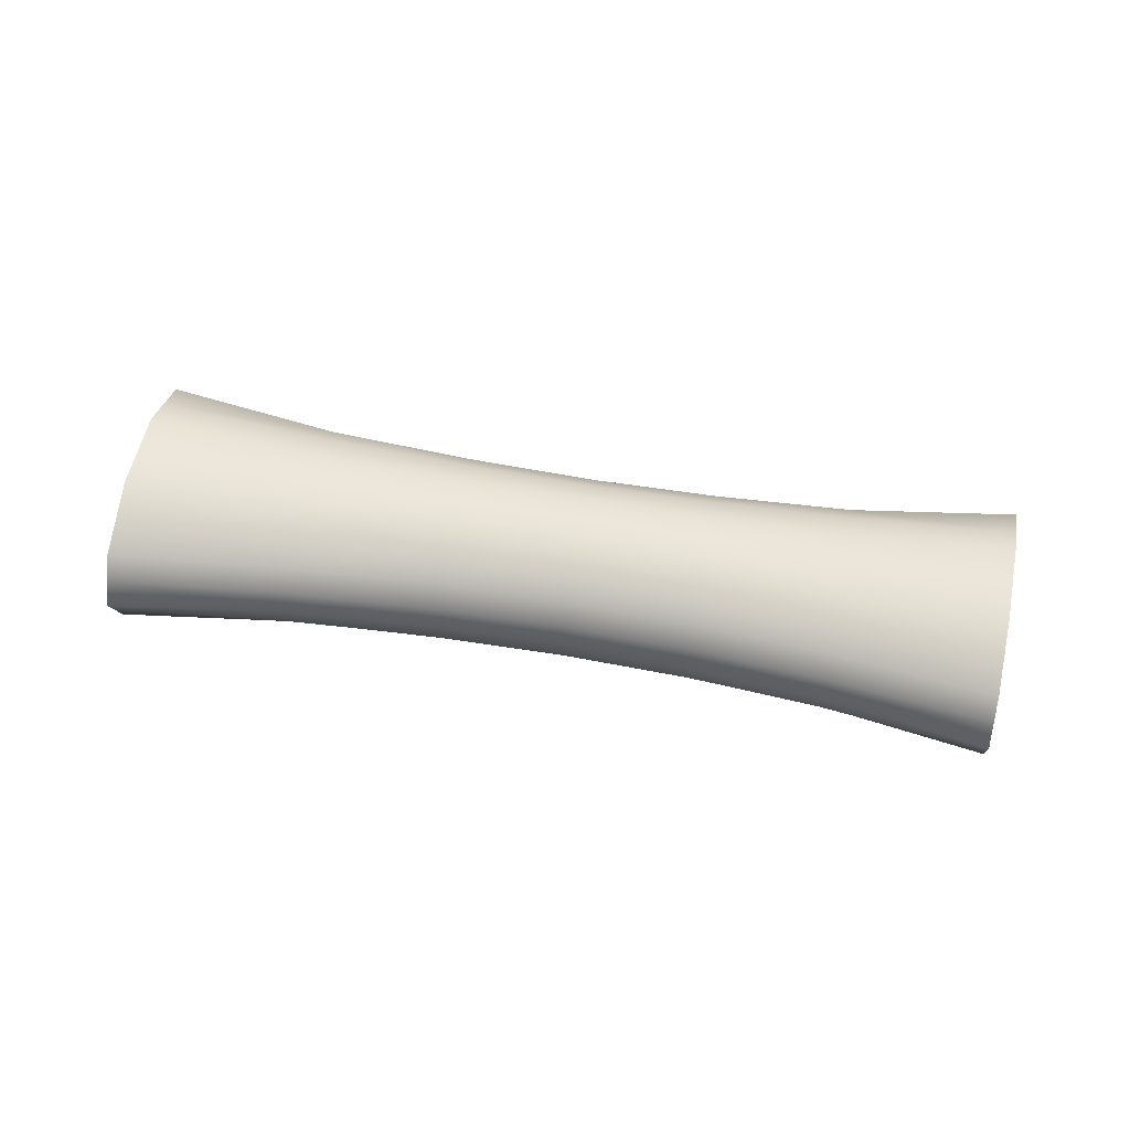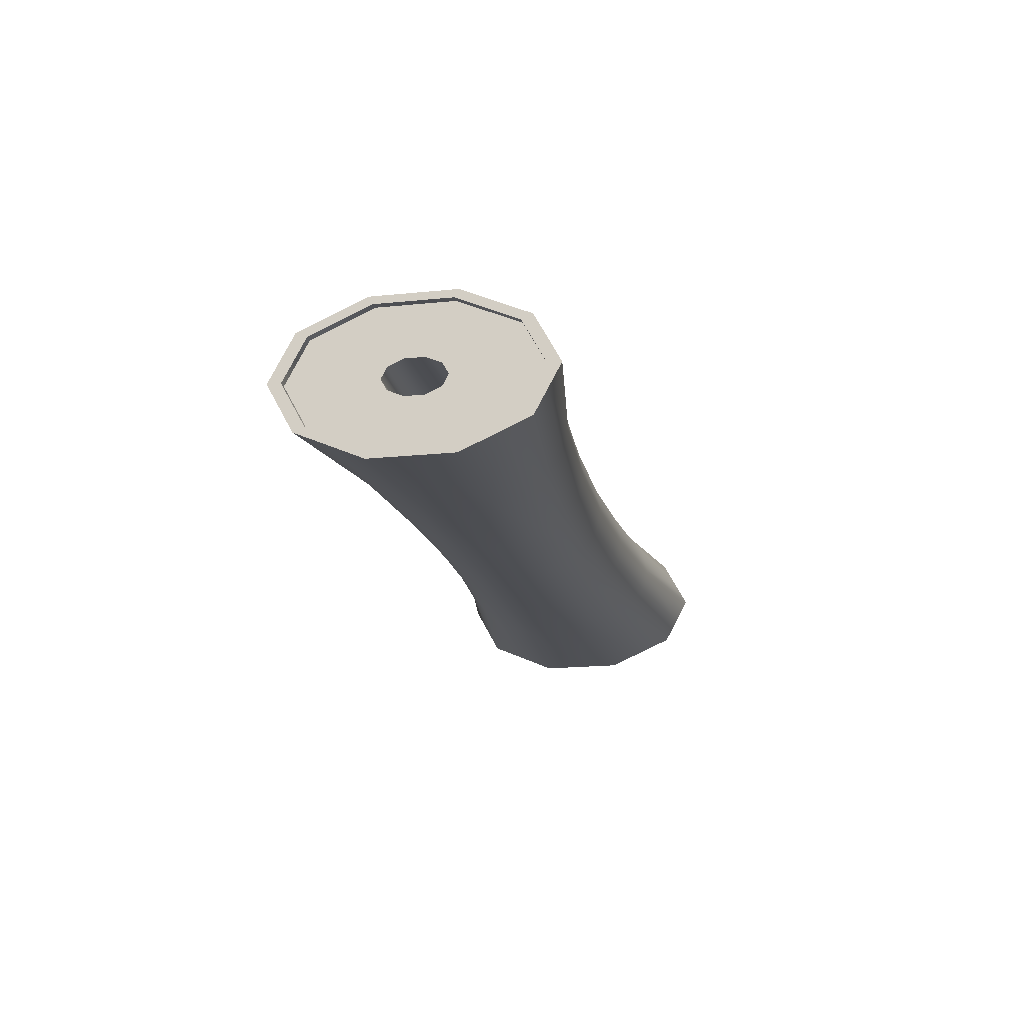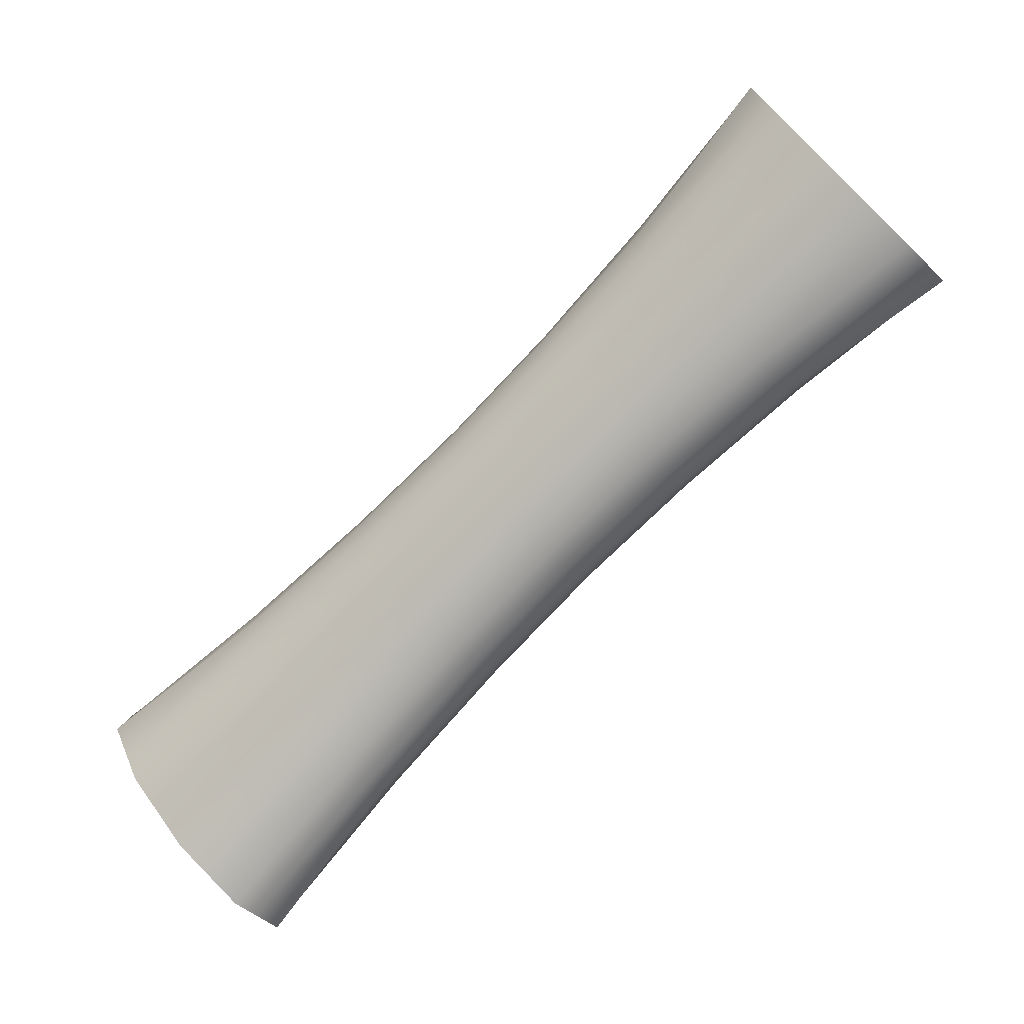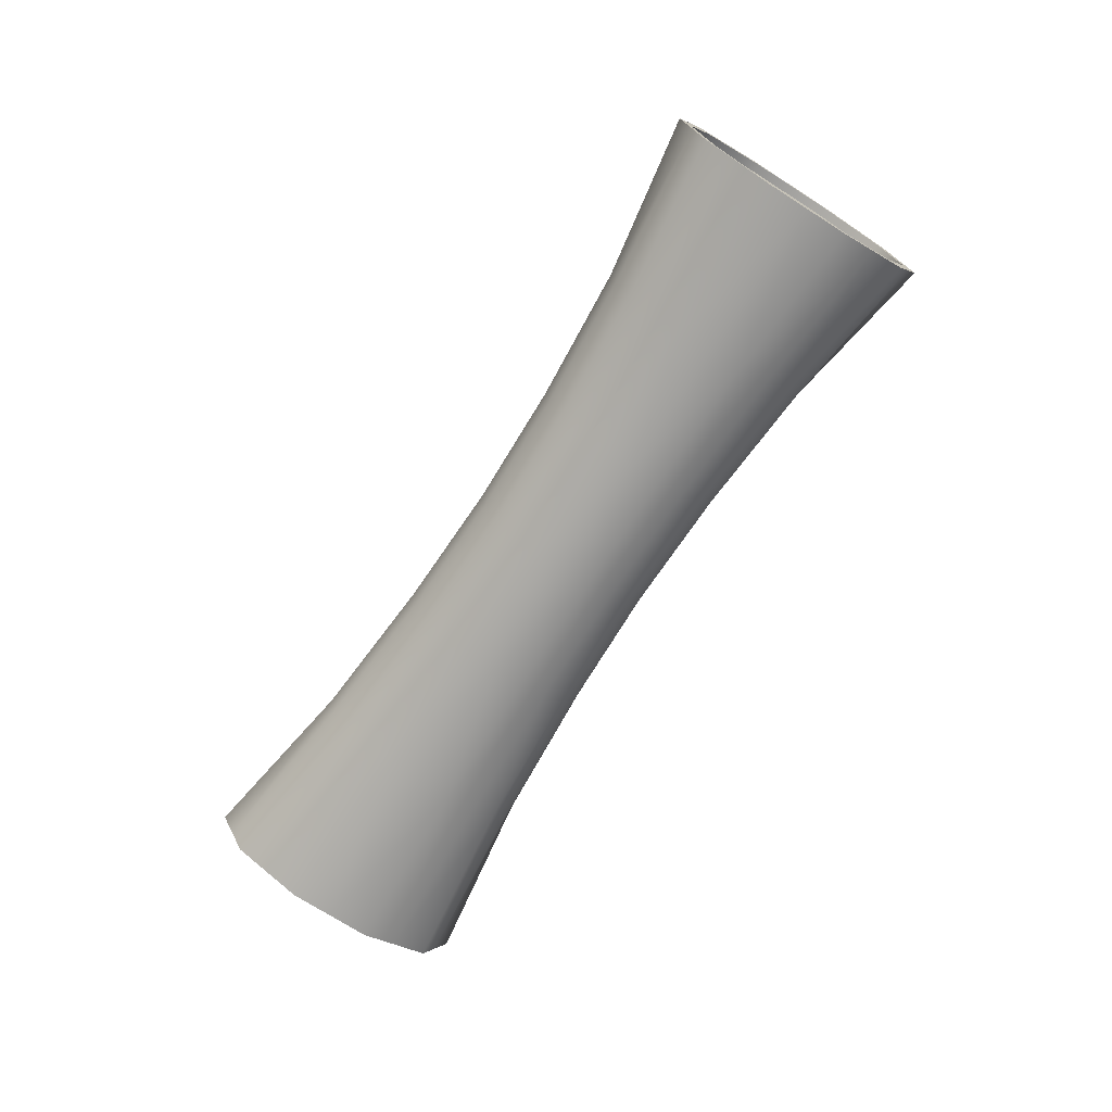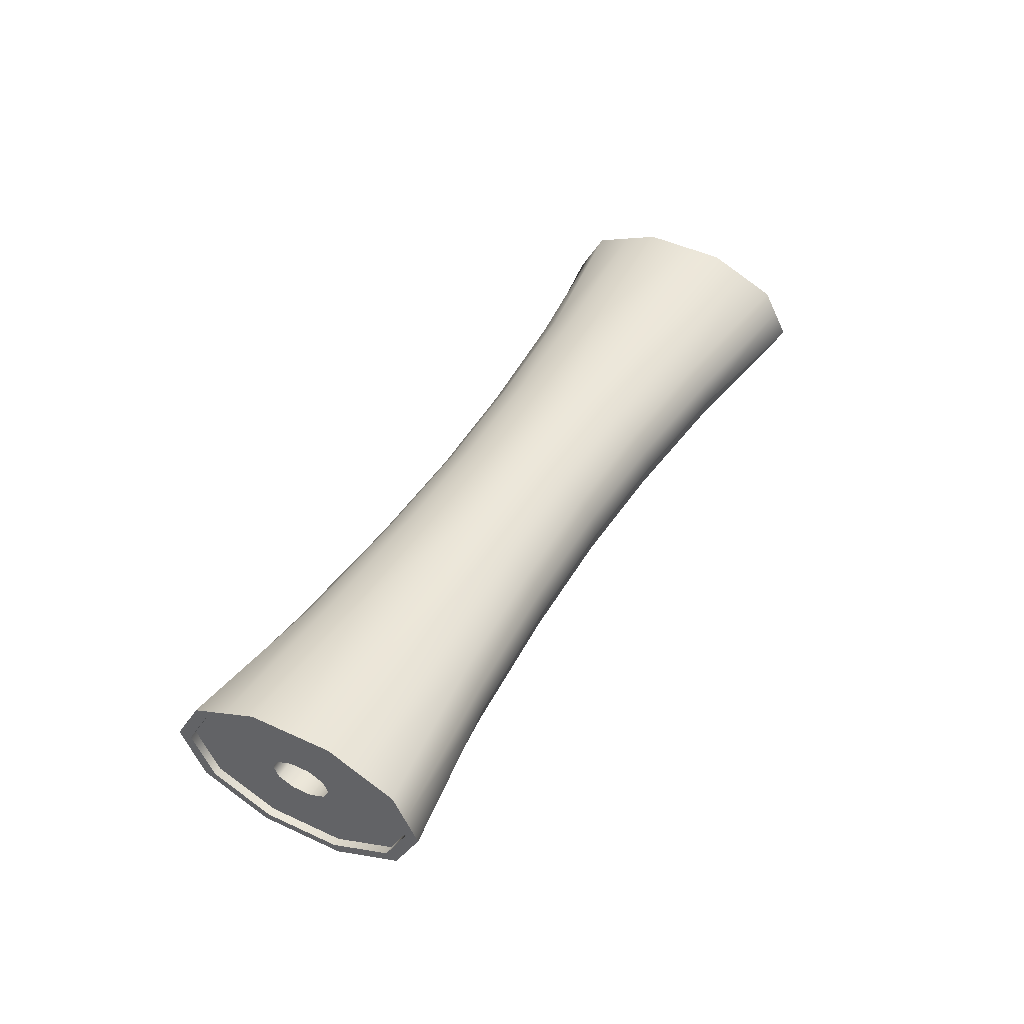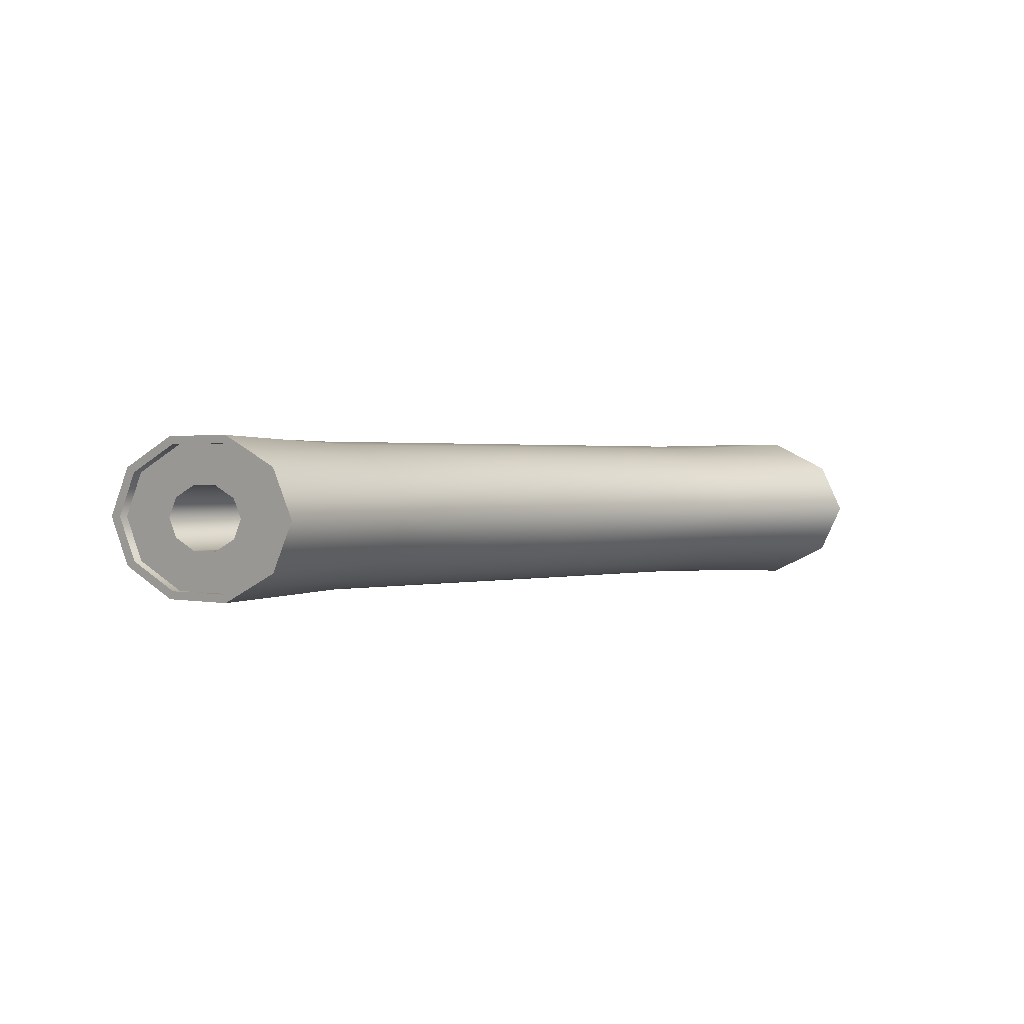
<metadata>
{"format":"obj","ext":"obj","renderer":"f3d","projection":"perspective","resolution":1024,"background":"white","views":[{"elev":51.9,"azim":151.9,"up":"+Z"},{"elev":-17.2,"azim":62.7,"up":"+Z"},{"elev":-12.8,"azim":-154.3,"up":"+Y"},{"elev":-72.2,"azim":-162.0,"up":"+Z"},{"elev":44.3,"azim":79.6,"up":"+Z"},{"elev":1.1,"azim":-85.8,"up":"+Z"}]}
</metadata>
<code>
g default
v 2.421 18.01 -0.2896
v 2.161 17.69 -0.4686
v 1.839 17.3 -0.4686
v 1.579 16.98 -0.2896
v 1.48 16.86 0
v 1.579 16.98 0.2896
v 1.839 17.3 0.4686
v 2.161 17.69 0.4686
v 2.421 18.01 0.2896
v 2.521 18.13 0
v -1.579 21.29 -0.2896
v -1.839 20.97 -0.4686
v -2.161 20.57 -0.4686
v -2.421 20.26 -0.2896
v -2.521 20.13 0
v -2.421 20.26 0.2896
v -2.161 20.57 0.4686
v -1.839 20.97 0.4686
v -1.579 21.29 0.2896
v -1.48 21.41 0
v -0.3266 20.03 -0.262
v -0.5163 19.8 -0.4239
v -0.7508 19.51 -0.4239
v -0.9405 19.28 -0.262
v -1.013 19.19 0
v -0.9405 19.28 0.262
v -0.7508 19.51 0.4239
v -0.5163 19.8 0.4239
v -0.3266 20.03 0.262
v -0.2541 20.12 0
v 0.8314 19.08 -0.262
v 0.6417 18.85 -0.4239
v 0.4072 18.56 -0.4239
v 0.2175 18.33 -0.262
v 0.145 18.24 0
v 0.2175 18.33 0.262
v 0.4072 18.56 0.4239
v 0.6417 18.85 0.4239
v 0.8314 19.08 0.262
v 0.9039 19.17 0
v 2.379 17.96 -0.2607
v 2.145 17.67 -0.4218
v 1.855 17.32 -0.4218
v 1.621 17.03 -0.2607
v 1.532 16.92 0
v 1.621 17.03 0.2607
v 1.855 17.32 0.4218
v 2.145 17.67 0.4218
v 2.379 17.96 0.2607
v 2.469 18.07 0
v -1.621 21.23 -0.2607
v -1.855 20.95 -0.4218
v -2.145 20.59 -0.4218
v -2.379 20.31 -0.2607
v -2.469 20.2 0
v -2.379 20.31 0.2607
v -2.145 20.59 0.4218
v -1.855 20.95 0.4218
v -1.621 21.23 0.2607
v -1.532 21.34 0
v 2.34 17.99 -0.2607
v 2.106 17.71 -0.4218
v 1.817 17.35 -0.4218
v 1.582 17.07 -0.2607
v 1.493 16.96 0
v 1.582 17.07 0.2607
v 1.817 17.35 0.4218
v 2.106 17.71 0.4218
v 2.34 17.99 0.2607
v 2.43 18.1 0
v -1.817 20.92 -0.4218
v -1.582 21.2 -0.2607
v -2.106 20.56 -0.4218
v -2.34 20.28 -0.2607
v -2.43 20.17 0
v -2.34 20.28 0.2607
v -2.106 20.56 0.4218
v -1.817 20.92 0.4218
v -1.582 21.2 0.2607
v -1.493 21.31 0
v -1.009 20.46 -0.3601
v -0.4108 19.92 -0.3601
v -1.126 20.32 -0.4239
v -1.709 21.13 -0.3791
v -0.9164 20.57 -0.262
v -1.255 20.16 -0.4451
v -0.6336 19.65 -0.4451
v -1.384 20 -0.4239
v -2 20.77 -0.4686
v -1.501 19.86 -0.3601
v -0.8563 19.38 -0.3601
v -1.594 19.75 -0.262
v -2.291 20.41 -0.3791
v -1.653 19.67 -0.1376
v -0.994 19.21 -0.1376
v -1.674 19.65 0
v -2.471 20.2 -0.1448
v -1.653 19.67 0.1376
v -0.994 19.21 0.1376
v -1.594 19.75 0.262
v -2.471 20.2 0.1448
v -1.501 19.86 0.3601
v -0.8563 19.38 0.3601
v -1.384 20 0.4239
v -2.291 20.41 0.3791
v -1.255 20.16 0.4451
v -0.6336 19.65 0.4451
v -1.126 20.32 0.4239
v -2 20.77 0.4686
v -1.009 20.46 0.3601
v -0.4108 19.92 0.3601
v -0.9164 20.57 0.262
v -1.709 21.13 0.3791
v -0.8574 20.65 0.1376
v -0.2731 20.09 0.1376
v -0.8364 20.67 0
v -1.529 21.35 0.1448
v -0.8574 20.65 -0.1376
v -0.2731 20.09 -0.1376
v -1.529 21.35 -0.1448
v 0.153 19.45 -0.3601
v 0.7472 18.98 -0.3601
v 0.05109 19.32 -0.4239
v 0.2343 19.55 -0.262
v -0.06213 19.18 -0.4451
v 0.5244 18.7 -0.4451
v -0.1753 19.05 -0.4239
v -0.2772 18.92 -0.3601
v 0.3017 18.43 -0.3601
v -0.3585 18.82 -0.262
v -0.4101 18.76 -0.1376
v 0.164 18.26 -0.1376
v -0.4285 18.74 0
v -0.4101 18.76 0.1376
v 0.164 18.26 0.1376
v -0.3585 18.82 0.262
v -0.2772 18.92 0.3601
v 0.3017 18.43 0.3601
v -0.1753 19.05 0.4239
v -0.06213 19.18 0.4451
v 0.5244 18.7 0.4451
v 0.05109 19.32 0.4239
v 0.153 19.45 0.3601
v 0.7472 18.98 0.3601
v 0.2343 19.55 0.262
v 0.2859 19.61 0.1376
v 0.8849 19.14 0.1376
v 0.3043 19.63 0
v 0.2859 19.61 -0.1376
v 0.8849 19.14 -0.1376
v 1.437 18.46 -0.3601
v 2.291 17.85 -0.3791
v 1.321 18.32 -0.4239
v 1.53 18.57 -0.262
v 1.191 18.16 -0.4451
v 2 17.5 -0.4686
v 1.062 18 -0.4239
v 0.9456 17.86 -0.3601
v 1.709 17.14 -0.3791
v 0.8527 17.74 -0.262
v 0.7937 17.67 -0.1376
v 1.529 16.92 -0.1448
v 0.7727 17.65 0
v 0.7937 17.67 0.1376
v 1.529 16.92 0.1448
v 0.8527 17.74 0.262
v 0.9456 17.86 0.3601
v 1.709 17.14 0.3791
v 1.062 18 0.4239
v 1.191 18.16 0.4451
v 2 17.5 0.4686
v 1.321 18.32 0.4239
v 1.437 18.46 0.3601
v 2.291 17.85 0.3791
v 1.53 18.57 0.262
v 1.589 18.64 0.1376
v 2.471 18.07 0.1448
v 1.61 18.67 0
v 1.589 18.64 -0.1376
v 2.471 18.07 -0.1448
v 1.924 17.48 0.1088
v 1.999 17.57 0.1088
v 2.059 17.65 0.06722
v 2.082 17.68 0
v 2.059 17.65 -0.06722
v 1.999 17.57 -0.1088
v 1.924 17.48 -0.1088
v 1.864 17.41 -0.06722
v 1.841 17.38 0
v 1.864 17.41 0.06722
v -1.794 20.94 0.1152
v -1.897 20.82 0.1865
v -2.025 20.66 0.1865
v -2.129 20.53 0.1152
v -2.169 20.49 0
v -2.129 20.53 -0.1152
v -2.025 20.66 -0.1865
v -1.897 20.82 -0.1865
v -1.794 20.94 -0.1152
v -1.754 20.99 0
g Paper
f 85 21 82 81
f 83 22 87 86
f 88 23 91 90
f 92 24 95 94
f 96 25 99 98
f 100 26 103 102
f 104 27 107 106
f 108 28 111 110
f 112 29 115 114
f 116 30 119 118
f 124 31 122 121
f 123 32 126 125
f 127 33 129 128
f 130 34 132 131
f 133 35 135 134
f 136 36 138 137
f 139 37 141 140
f 142 38 144 143
f 145 39 147 146
f 148 40 150 149
f 154 1 152 151
f 153 2 156 155
f 157 3 159 158
f 160 4 162 161
f 163 5 165 164
f 166 6 168 167
f 169 7 171 170
f 172 8 174 173
f 175 9 177 176
f 178 10 180 179
f 41 1 180 10 50
f 1 41 42 2 152
f 2 42 43 3 156
f 3 43 44 4 159
f 4 44 45 5 162
f 5 45 46 6 165
f 6 46 47 7 168
f 7 47 48 8 171
f 8 48 49 9 174
f 9 49 50 10 177
f 11 51 60 20 120
f 51 11 84 12 52
f 52 12 89 13 53
f 53 13 93 14 54
f 54 14 97 15 55
f 55 15 101 16 56
f 56 16 105 17 57
f 57 17 109 18 58
f 58 18 113 19 59
f 59 19 117 20 60
f 62 61 185 186
f 63 62 186 187
f 64 63 187 188
f 65 64 188 189
f 66 65 189 190
f 67 66 190 181
f 68 67 181 182
f 69 68 182 183
f 70 69 183 184
f 61 70 184 185
f 72 71 198 199
f 71 73 197 198
f 73 74 196 197
f 74 75 195 196
f 75 76 194 195
f 76 77 193 194
f 77 78 192 193
f 78 79 191 192
f 79 80 200 191
f 80 72 199 200
f 42 41 61 62
f 43 42 62 63
f 44 43 63 64
f 45 44 64 65
f 46 45 65 66
f 47 46 66 67
f 48 47 67 68
f 49 48 68 69
f 50 49 69 70
f 41 50 70 61
f 51 52 71 72
f 52 53 73 71
f 53 54 74 73
f 54 55 75 74
f 55 56 76 75
f 56 57 77 76
f 57 58 78 77
f 58 59 79 78
f 59 60 80 79
f 60 51 72 80
f 82 22 83 81
f 83 12 84 81
f 84 11 85 81
f 87 23 88 86
f 88 13 89 86
f 89 12 83 86
f 91 24 92 90
f 92 14 93 90
f 93 13 88 90
f 95 25 96 94
f 96 15 97 94
f 97 14 92 94
f 99 26 100 98
f 100 16 101 98
f 101 15 96 98
f 103 27 104 102
f 104 17 105 102
f 105 16 100 102
f 107 28 108 106
f 108 18 109 106
f 109 17 104 106
f 111 29 112 110
f 112 19 113 110
f 113 18 108 110
f 115 30 116 114
f 116 20 117 114
f 117 19 112 114
f 119 21 85 118
f 85 11 120 118
f 120 20 116 118
f 122 32 123 121
f 123 22 82 121
f 82 21 124 121
f 126 33 127 125
f 127 23 87 125
f 87 22 123 125
f 129 34 130 128
f 130 24 91 128
f 91 23 127 128
f 132 35 133 131
f 133 25 95 131
f 95 24 130 131
f 135 36 136 134
f 136 26 99 134
f 99 25 133 134
f 138 37 139 137
f 139 27 103 137
f 103 26 136 137
f 141 38 142 140
f 142 28 107 140
f 107 27 139 140
f 144 39 145 143
f 145 29 111 143
f 111 28 142 143
f 147 40 148 146
f 148 30 115 146
f 115 29 145 146
f 150 31 124 149
f 124 21 119 149
f 119 30 148 149
f 152 2 153 151
f 153 32 122 151
f 122 31 154 151
f 156 3 157 155
f 157 33 126 155
f 126 32 153 155
f 159 4 160 158
f 160 34 129 158
f 129 33 157 158
f 162 5 163 161
f 163 35 132 161
f 132 34 160 161
f 165 6 166 164
f 166 36 135 164
f 135 35 163 164
f 168 7 169 167
f 169 37 138 167
f 138 36 166 167
f 171 8 172 170
f 172 38 141 170
f 141 37 169 170
f 174 9 175 173
f 175 39 144 173
f 144 38 172 173
f 177 10 178 176
f 178 40 147 176
f 147 39 175 176
f 180 1 154 179
f 154 31 150 179
f 150 40 178 179
f 182 181 193 192
f 181 190 194 193
f 190 189 195 194
f 189 188 196 195
f 188 187 197 196
f 187 186 198 197
f 186 185 199 198
f 185 184 200 199
f 184 183 191 200
f 183 182 192 191

</code>
